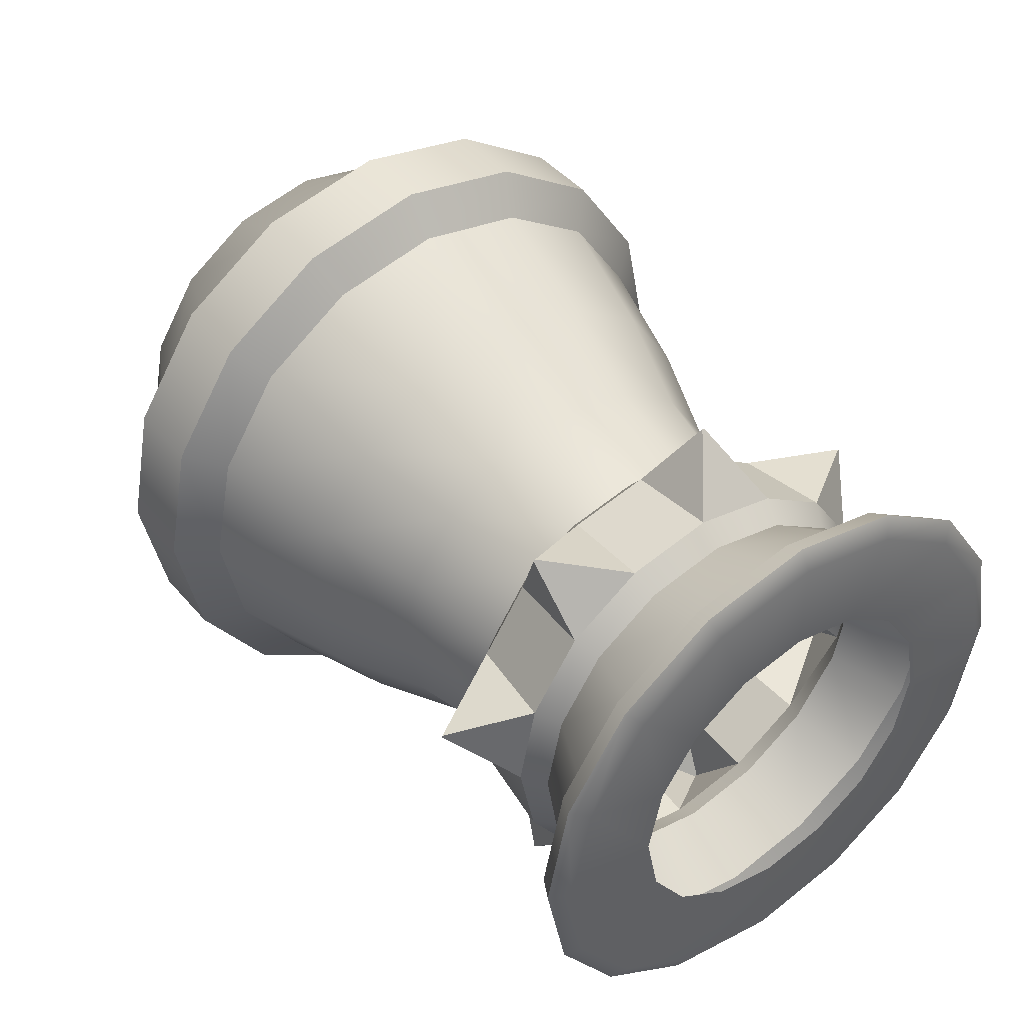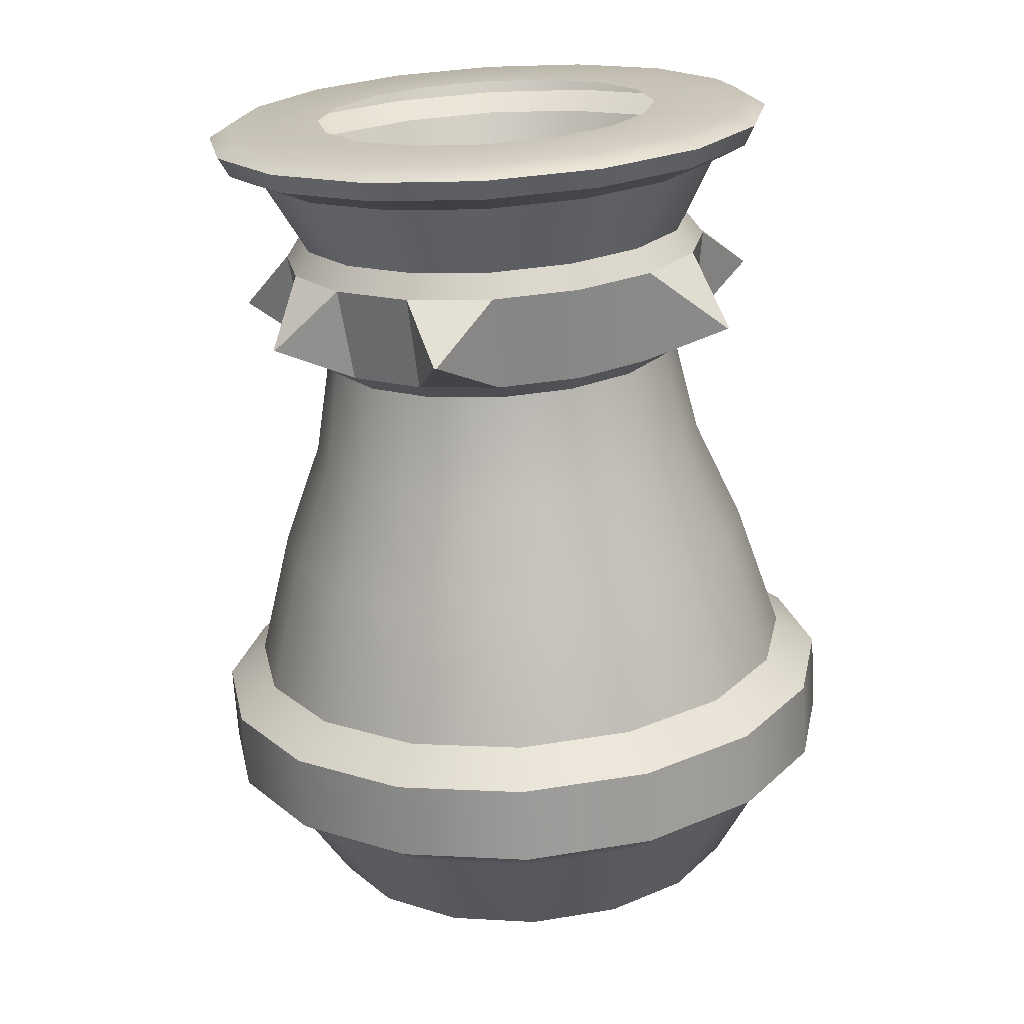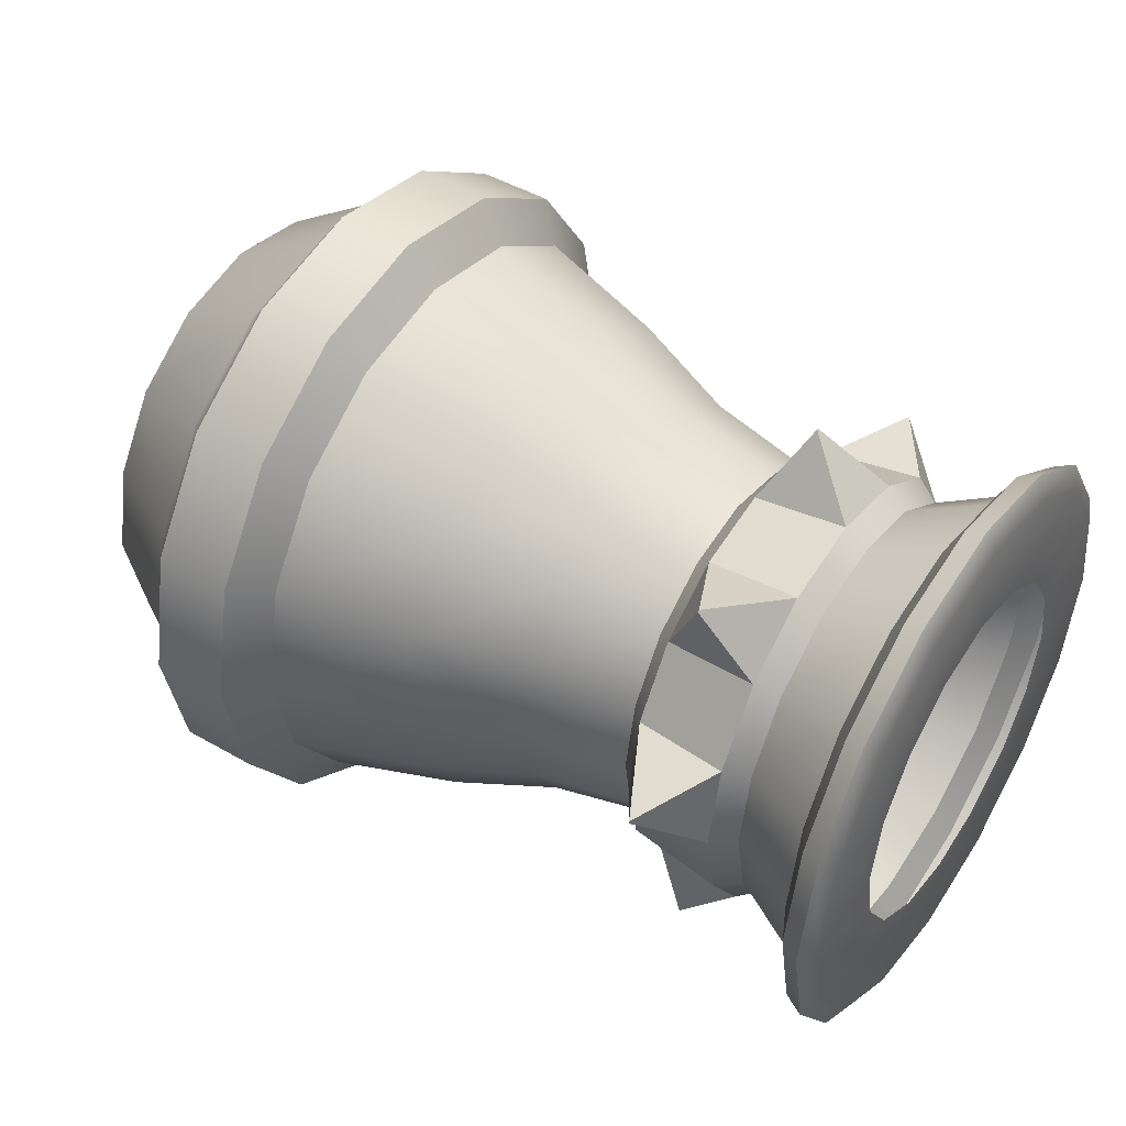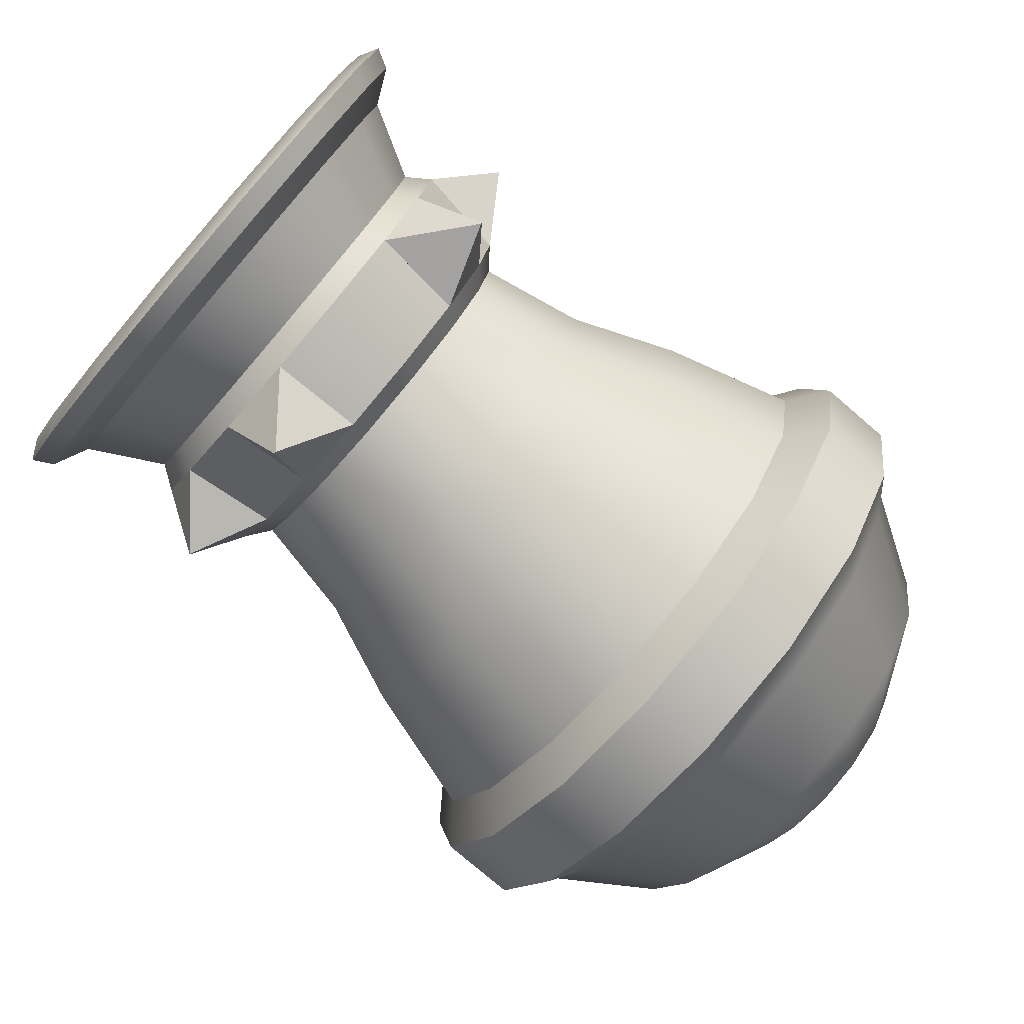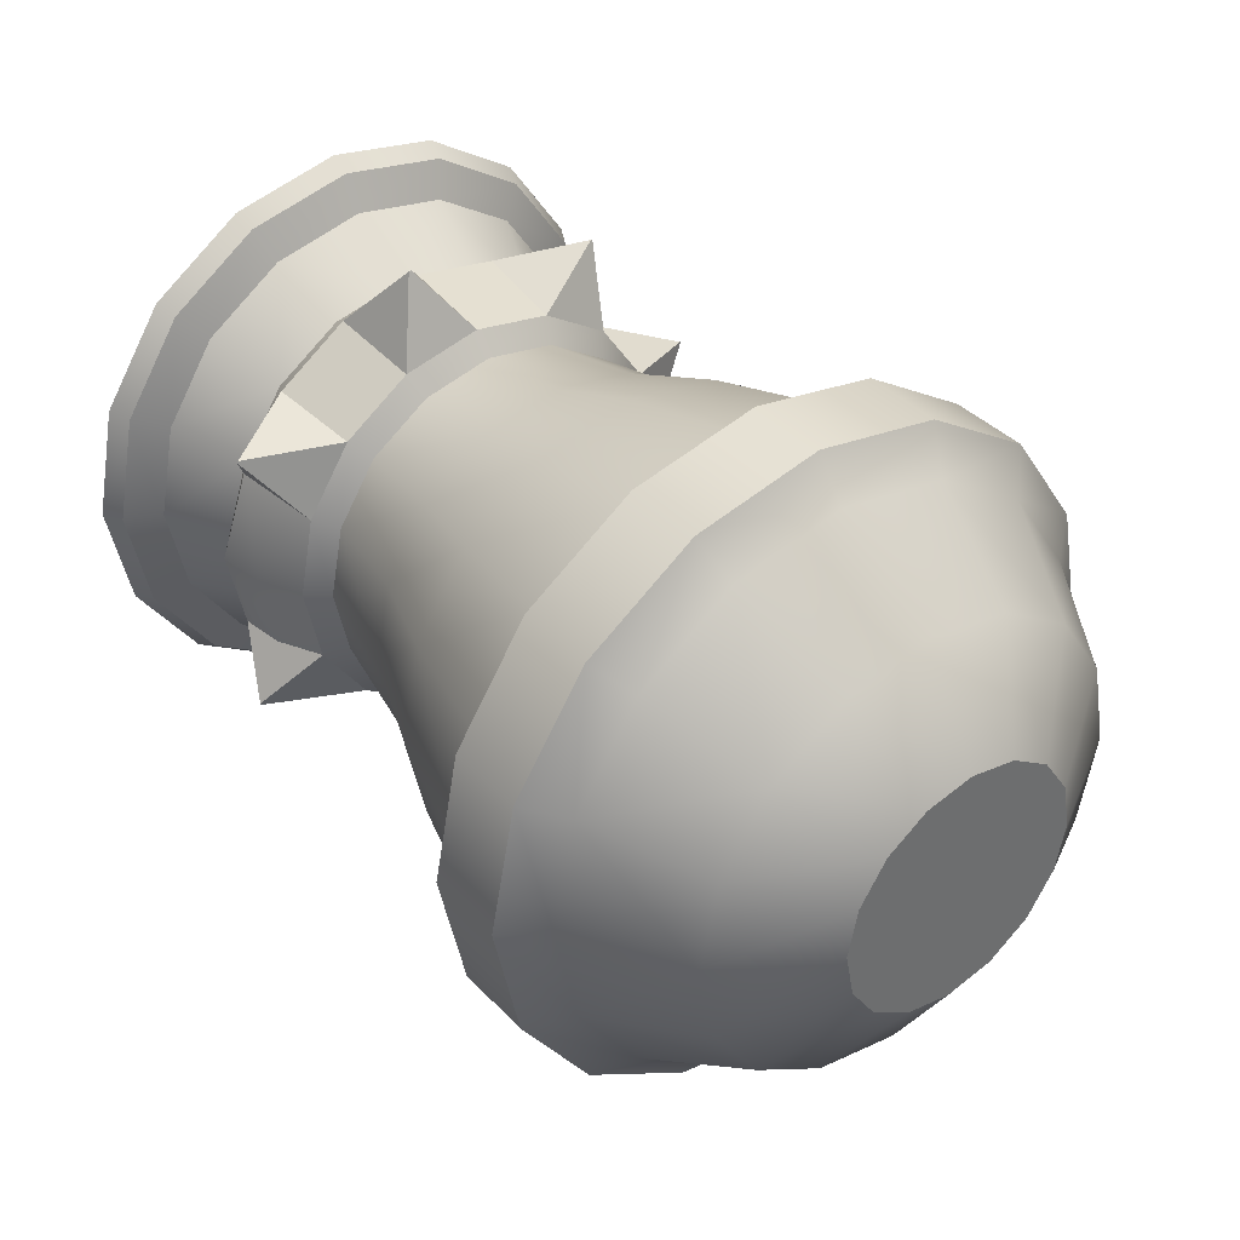
<metadata>
{"format":"obj","ext":"obj","renderer":"f3d","projection":"perspective","resolution":1024,"background":"white","views":[{"elev":44.2,"azim":52.7,"up":"+Z"},{"elev":-69.3,"azim":93.5,"up":"+Y"},{"elev":46.2,"azim":33.5,"up":"+Z"},{"elev":-77.2,"azim":139.3,"up":"+Y"},{"elev":38.9,"azim":-128.4,"up":"+Z"}]}
</metadata>
<code>
g flare1Set tweakSet6
v 1.542 0.9087 0.9087
v 1.822 0.9364 0.9364
v 1.261 0.8809 0.8809
v 1.498 1.428 0.8639
v 1.261 1.15 0.4764
v 1.497 1.435 0.8523
v 1.542 1.186 0.4915
v 1.822 1.223 0.5065
v 1.542 0 1.285
v 1.822 0 1.324
v 1.261 0 1.246
v 1.46 0.2806 1.637
v 1.261 0.4764 1.15
v 1.459 0.2937 1.634
v 1.542 0.4915 1.186
v 1.822 0.5065 1.223
v 1.542 -0.9087 0.9087
v 1.822 -0.9364 0.9364
v 1.261 -0.8809 0.8809
v 1.489 -0.9804 1.339
v 1.261 -0.4764 1.15
v 1.488 -0.9695 1.347
v 1.542 -0.4915 1.186
v 1.822 -0.5065 1.223
v 1.542 -1.285 0
v 1.822 -1.324 0
v 1.261 -1.246 0
v 1.53 -1.677 0.3391
v 1.261 -1.15 0.4764
v 1.529 -1.674 0.3522
v 1.542 -1.186 0.4915
v 1.822 -1.223 0.5065
v 1.542 -0.4915 -1.186
v 1.822 -0.5065 -1.223
v 1.261 -0.4764 -1.15
v 1.444 -0.902 -1.399
v 1.261 -0.8809 -0.8809
v 1.443 -0.913 -1.391
v 1.542 -0.9087 -0.9087
v 1.822 -0.9364 -0.9364
v 1.542 0.4915 -1.186
v 1.822 0.5065 -1.223
v 1.261 0.4764 -1.15
v 1.503 0.4433 -1.611
v 1.261 0 -1.246
v 1.503 0.4306 -1.615
v 1.542 0 -1.285
v 1.822 0 -1.324
v 1.542 1.275 -0.4915
v 1.822 1.302 -0.5065
v 1.261 1.15 -0.4764
v 1.49 1.458 -0.8301
v 1.261 0.8809 -0.8809
v 1.49 1.452 -0.8419
v 1.542 0.9087 -0.9087
v 1.822 0.9364 -0.9364
g flare1Set tweakSet5 tweakSet6
v -2.674 -0 -0.7436
v 2.674 0 -1.614
v -2.674 -0 0.7436
v 2.674 0 1.614
v -0.08479 0 1.5
v -0.08479 0 -1.5
v -2.674 -0.7436 0
v -0.08479 -1.5 0
v -1.683 -1.737 0
v -1.683 -0 -1.737
v -2.674 -0.5258 -0.5258
v -1.683 -1.229 -1.229
v -2.316 -0.9572 -0.9572
v -2.316 -0 -1.354
v -2.674 -0.2842 -0.6862
v -2.316 -0.5174 -1.249
v -1.683 -0.6641 -1.603
v -2.316 -1.354 0
v -2.674 -0.6862 -0.2842
v -2.316 -1.249 -0.5174
v -1.683 -1.603 -0.6641
v -0.08479 -1.061 -1.061
v -0.8716 -0 -1.736
v -0.8716 -1.227 -1.227
v -0.8716 -0.6635 -1.602
v -0.08479 -0.5733 -1.384
v -0.8716 -1.736 0
v -0.8716 -1.602 -0.6635
v -0.08479 -1.384 -0.5733
v -1.683 -0 1.737
v -2.674 -0.5258 0.5258
v -1.683 -1.229 1.229
v -2.316 -0.9572 0.9572
v -2.674 -0.6862 0.2842
v -2.316 -1.249 0.5174
v -1.683 -1.603 0.6641
v -2.316 -0 1.354
v -2.674 -0.2842 0.6862
v -2.316 -0.5174 1.249
v -1.683 -0.6641 1.603
v -0.08479 -1.061 1.061
v -0.8716 -1.227 1.227
v -0.8716 -1.602 0.6635
v -0.08479 -1.384 0.5733
v -0.8716 -0 1.736
v -0.8716 -0.6635 1.602
v -0.08479 -0.5733 1.384
v 2.674 -1.614 0
v 1.157 0 -1.114
v 1.157 -1.114 0
v 1.157 -0.7874 -0.7874
v 0.5302 0 -1.243
v 0.5302 -0.8788 -0.8788
v 0.5302 -0.475 -1.147
v 1.157 -0.4257 -1.028
v 0.5302 -1.243 0
v 0.5302 -1.147 -0.475
v 1.157 -1.028 -0.4257
v 2.674 -1.141 -1.141
v 1.958 0 -1.226
v 1.958 -0.8668 -0.8668
v 1.958 -0.4686 -1.131
v 2.674 -0.6169 -1.489
v 1.958 -1.226 0
v 1.958 -1.131 -0.4686
v 2.674 -1.489 -0.6169
v 1.157 0 1.114
v 1.157 -0.7874 0.7874
v 0.5302 -0.8788 0.8788
v 0.5302 -1.147 0.475
v 1.157 -1.028 0.4257
v 0.5302 0 1.243
v 0.5302 -0.475 1.147
v 1.157 -0.4257 1.028
v 2.674 -1.141 1.141
v 1.958 -0.8668 0.8668
v 1.958 -1.131 0.4686
v 2.674 -1.489 0.6169
v 1.958 0 1.226
v 1.958 -0.4686 1.131
v 2.674 -0.6169 1.489
v -2.674 0.7436 0
v -0.08479 1.5 0
v -1.683 1.737 0
v -2.674 0.5258 0.5258
v -1.683 1.229 1.229
v -2.316 0.9572 0.9572
v -2.674 0.2842 0.6862
v -2.316 0.5174 1.249
v -1.683 0.6641 1.603
v -2.316 1.354 0
v -2.674 0.6862 0.2842
v -2.316 1.249 0.5174
v -1.683 1.603 0.6641
v -0.08479 1.061 1.061
v -0.8716 1.227 1.227
v -0.8716 0.6635 1.602
v -0.08479 0.5733 1.384
v -0.8716 1.736 0
v -0.8716 1.602 0.6635
v -0.08479 1.384 0.5733
v -2.674 0.5258 -0.5258
v -1.683 1.229 -1.229
v -2.316 0.9572 -0.9572
v -2.674 0.6862 -0.2842
v -2.316 1.249 -0.5174
v -1.683 1.603 -0.6641
v -2.674 0.2842 -0.6862
v -2.316 0.5174 -1.249
v -1.683 0.6641 -1.603
v -0.08479 1.061 -1.061
v -0.8716 1.227 -1.227
v -0.8716 1.602 -0.6635
v -0.08479 1.384 -0.5733
v -0.8716 0.6635 -1.602
v -0.08479 0.5733 -1.384
v 2.674 1.614 0
v 1.157 1.114 0
v 1.157 0.7874 0.7874
v 0.5302 0.8788 0.8788
v 0.5302 0.475 1.147
v 1.157 0.4257 1.028
v 0.5302 1.243 0
v 0.5302 1.147 0.475
v 1.157 1.028 0.4257
v 2.674 1.141 1.141
v 1.958 0.8668 0.8668
v 1.958 0.4686 1.131
v 2.674 0.6169 1.489
v 1.958 1.226 0
v 1.958 1.131 0.4686
v 2.674 1.489 0.6169
v 1.157 0.7874 -0.7874
v 0.5302 0.8788 -0.8788
v 0.5302 1.147 -0.475
v 1.157 1.028 -0.4257
v 0.5302 0.475 -1.147
v 1.157 0.4257 -1.028
v 2.674 1.141 -1.141
v 1.958 0.8668 -0.8668
v 1.958 1.131 -0.4686
v 2.674 1.489 -0.6169
v 1.958 0.4686 -1.131
v 2.674 0.6169 -1.489
v -1.047 -0.7562 -1.826
v -1.507 -0.7565 -1.826
v -1.047 -1.398 -1.398
v -1.507 -1.399 -1.399
v -1.047 -0 -1.977
v -1.507 -0 -1.978
v -1.507 -1.978 0
v -1.507 -1.826 -0.7566
v -1.047 -1.826 -0.7562
v -1.047 -1.977 0
v -1.047 -1.826 0.7562
v -1.507 -1.826 0.7565
v -1.047 -1.398 1.398
v -1.507 -1.399 1.399
v -1.507 -0 1.978
v -1.507 -0.7565 1.826
v -1.047 -0.7562 1.826
v -1.047 -0 1.977
v -1.047 0.7562 1.826
v -1.507 0.7565 1.826
v -1.047 1.398 1.398
v -1.507 1.399 1.399
v -1.507 1.978 0
v -1.507 1.826 0.7566
v -1.047 1.826 0.7562
v -1.047 1.977 0
v -1.047 1.826 -0.7562
v -1.507 1.826 -0.7566
v -1.047 1.398 -1.398
v -1.507 1.399 -1.399
v -1.507 0.7565 -1.826
v -1.047 0.7562 -1.826
v 1.822 -1.223 -0.5065
v 1.261 -1.15 -0.4764
v 1.822 1.403 0
v 1.261 1.246 0
v -2.674 -1e-06 1e-06
v 2.674 0 -1.049
v 2.674 0.401 -0.968
v 2.674 0 1.049
v 2.674 -0.401 0.968
v 2.674 -1.049 0
v 2.674 -0.968 -0.401
v 2.674 -0.7418 -0.7418
v 2.674 -0.401 -0.968
v 2.674 -0.7418 0.7418
v 2.674 -0.968 0.401
v 2.674 1.049 0
v 2.674 0.968 0.401
v 2.674 0.7418 0.7418
v 2.674 0.401 0.968
v 2.674 0.7418 -0.7418
v 2.674 0.968 -0.401
v 2.388 1.032 1.032
v 2.388 1.346 0.5577
v 2.388 1.459 0
v 2.388 1.346 -0.5577
v 2.388 1.032 -1.032
v 2.388 0.5577 -1.346
v 2.388 0 -1.459
v 2.388 -0.5577 -1.346
v 2.388 -1.032 -1.032
v 2.388 -1.346 -0.5577
v 2.388 -1.459 0
v 2.388 -1.346 0.5577
v 2.388 -1.032 1.032
v 2.388 -0.5577 1.346
v 2.388 0 1.459
v 2.388 0.5577 1.346
v 2.61 1.602 0.6637
v 2.49 1.543 0.639
v 2.49 1.181 1.181
v 2.61 1.227 1.227
v 2.49 1.67 0
v 2.61 1.735 0
v 2.61 1.602 -0.6637
v 2.49 1.543 -0.639
v 2.49 1.181 -1.181
v 2.61 1.227 -1.227
v 2.61 0.6637 -1.602
v 2.49 0.639 -1.543
v 2.49 -1e-06 -1.67
v 2.61 -1e-06 -1.735
v 2.61 -0.6637 -1.602
v 2.49 -0.639 -1.543
v 2.49 -1.181 -1.181
v 2.61 -1.227 -1.227
v 2.61 -1.602 -0.6637
v 2.49 -1.543 -0.639
v 2.49 -1.67 0
v 2.61 -1.735 0
v 2.61 -1.602 0.6637
v 2.49 -1.543 0.639
v 2.49 -1.181 1.181
v 2.61 -1.227 1.227
v 2.61 -0.6637 1.602
v 2.49 -0.639 1.543
v 2.49 -1e-06 1.67
v 2.61 -1e-06 1.735
v 2.61 0.6637 1.602
v 2.49 0.639 1.543
g flare1Set tweakSet6
v 1.542 1.364 0
v 1.542 -1.186 -0.4915
g polySurface13 pCube46
f 1 2 4 3
f 3 4 6 5
f 5 6 8 7
f 2 8 6 4
f 9 10 12 11
f 11 12 14 13
f 13 14 16 15
f 10 16 14 12
f 17 18 20 19
f 19 20 22 21
f 21 22 24 23
f 18 24 22 20
f 25 26 28 27
f 27 28 30 29
f 29 30 32 31
f 26 32 30 28
f 33 34 36 35
f 35 36 38 37
f 37 38 40 39
f 34 40 38 36
f 41 42 44 43
f 43 44 46 45
f 45 46 48 47
f 42 48 46 44
f 49 50 52 51
f 51 52 54 53
f 53 54 56 55
f 50 56 54 52
f 116 199 259 260
f 135 136 267 268
f 101 102 103 61
f 83 84 85 64
f 74 76 77 65
f 69 72 73 68
f 71 72 69 67
f 57 70 72 71
f 73 72 70 66
f 75 76 74 63
f 67 69 76 75
f 77 76 69 68
f 78 80 81 82
f 202 201 203 204
f 205 201 202 206
f 82 81 79 62
f 207 208 209 210
f 209 208 204 203
f 85 84 80 78
f 93 95 96 86
f 89 91 92 88
f 90 91 89 87
f 63 74 91 90
f 92 91 74 65
f 94 95 93 59
f 87 89 95 94
f 96 95 89 88
f 97 98 99 100
f 212 211 213 214
f 210 211 212 207
f 100 99 83 64
f 215 216 217 218
f 217 216 214 213
f 103 102 98 97
f 264 120 121 263
f 112 113 114 106
f 110 111 107 109
f 82 110 109 78
f 108 110 82 62
f 105 111 110 108
f 85 113 112 64
f 78 109 113 85
f 114 113 109 107
f 262 117 118 261
f 47 33 35 45
f 261 118 116 260
f 234 303 25 27
f 39 303 234 37
f 263 121 117 262
f 128 129 130 123
f 124 125 126 127
f 100 126 125 97
f 112 126 100 64
f 127 126 112 106
f 61 103 129 128
f 129 103 97 125
f 130 129 125 124
f 266 132 133 265
f 29 31 17 19
f 265 133 120 264
f 11 21 23 9
f 267 136 132 266
f 79 171 172 62
f 155 156 157 139
f 147 149 150 140
f 143 145 146 142
f 144 145 143 141
f 59 93 145 144
f 146 145 93 86
f 148 149 147 138
f 141 143 149 148
f 150 149 143 142
f 151 152 153 154
f 220 219 221 222
f 218 219 220 215
f 154 153 101 61
f 223 224 225 226
f 225 224 222 221
f 157 156 152 151
f 70 165 166 66
f 160 162 163 159
f 161 162 160 158
f 138 147 162 161
f 163 162 147 140
f 164 165 70 57
f 158 160 165 164
f 166 165 160 159
f 167 168 169 170
f 228 227 229 230
f 226 227 228 223
f 170 169 155 139
f 206 231 232 205
f 232 231 230 229
f 172 171 168 167
f 256 186 187 255
f 179 180 181 174
f 177 178 175 176
f 154 177 176 151
f 128 177 154 61
f 123 178 177 128
f 157 180 179 139
f 151 176 180 157
f 181 180 176 175
f 269 254 183 184
f 13 15 1 3
f 269 184 135 268
f 5 7 302 236
f 255 187 183 254
f 108 193 194 105
f 189 190 191 192
f 170 191 190 167
f 179 191 170 139
f 192 191 179 174
f 62 172 193 108
f 193 172 167 190
f 194 193 190 189
f 258 196 197 257
f 302 49 51 236
f 257 197 186 256
f 41 43 53 55
f 259 199 196 258
f 81 80 203 201
f 68 73 202 204
f 79 81 201 205
f 73 66 206 202
f 65 77 208 207
f 84 83 210 209
f 77 68 204 208
f 80 84 209 203
f 99 98 213 211
f 88 92 212 214
f 83 99 211 210
f 92 65 207 212
f 86 96 216 215
f 102 101 218 217
f 96 88 214 216
f 98 102 217 213
f 153 152 221 219
f 142 146 220 222
f 101 153 219 218
f 146 86 215 220
f 140 150 224 223
f 156 155 226 225
f 150 142 222 224
f 152 156 225 221
f 169 168 229 227
f 159 163 228 230
f 155 169 227 226
f 163 140 223 228
f 66 166 231 206
f 171 79 205 232
f 166 159 230 231
f 168 171 232 229
f 118 117 40 34
f 107 111 35 37
f 116 118 34 48
f 111 105 45 35
f 121 120 26 233
f 106 114 234 27
f 117 121 233 40
f 114 107 37 234
f 133 132 18 32
f 124 127 29 19
f 120 133 32 26
f 127 106 27 29
f 123 130 21 11
f 136 135 10 24
f 130 124 19 21
f 132 136 24 18
f 184 183 2 16
f 175 178 13 3
f 135 184 16 10
f 178 123 11 13
f 187 186 235 8
f 174 181 5 236
f 183 187 8 2
f 181 175 3 5
f 197 196 56 50
f 189 192 51 53
f 186 197 50 235
f 192 174 236 51
f 105 194 43 45
f 199 116 48 42
f 194 189 53 43
f 196 199 42 56
f 237 141 148 138
f 237 67 75 63
f 237 63 90 87
f 237 87 94 59
f 237 59 144 141
f 237 138 161 158
f 237 158 164 57
f 237 57 71 67
f 58 200 239 238
f 60 137 241 240
f 104 122 243 242
f 115 119 245 244
f 119 58 238 245
f 122 115 244 243
f 131 134 247 246
f 134 104 242 247
f 137 131 246 241
f 173 188 249 248
f 182 185 251 250
f 185 60 240 251
f 188 182 250 249
f 195 198 253 252
f 198 173 248 253
f 200 195 252 239
f 270 271 272 273
f 275 274 271 270
f 276 277 274 275
f 279 278 277 276
f 280 281 278 279
f 282 281 280 283
f 284 285 282 283
f 287 286 285 284
f 288 289 286 287
f 291 290 289 288
f 292 293 290 291
f 295 294 293 292
f 296 297 294 295
f 298 297 296 299
f 300 301 298 299
f 273 272 301 300
f 255 254 272 271
f 182 188 270 273
f 256 255 271 274
f 188 173 275 270
f 257 256 274 277
f 173 198 276 275
f 258 257 277 278
f 198 195 279 276
f 259 258 278 281
f 195 200 280 279
f 260 259 281 282
f 200 58 283 280
f 261 260 282 285
f 58 119 284 283
f 262 261 285 286
f 119 115 287 284
f 263 262 286 289
f 115 122 288 287
f 264 263 289 290
f 122 104 291 288
f 265 264 290 293
f 104 134 292 291
f 266 265 293 294
f 134 131 295 292
f 267 266 294 297
f 131 137 296 295
f 268 267 297 298
f 137 60 299 296
f 269 268 298 301
f 60 185 300 299
f 254 269 301 272
f 185 182 273 300
f 302 7 8 235
f 235 50 49 302
f 42 41 55 56
f 48 34 33 47
f 40 233 303 39
f 25 303 233 26
f 17 31 32 18
f 9 23 24 10
f 1 15 16 2

</code>
